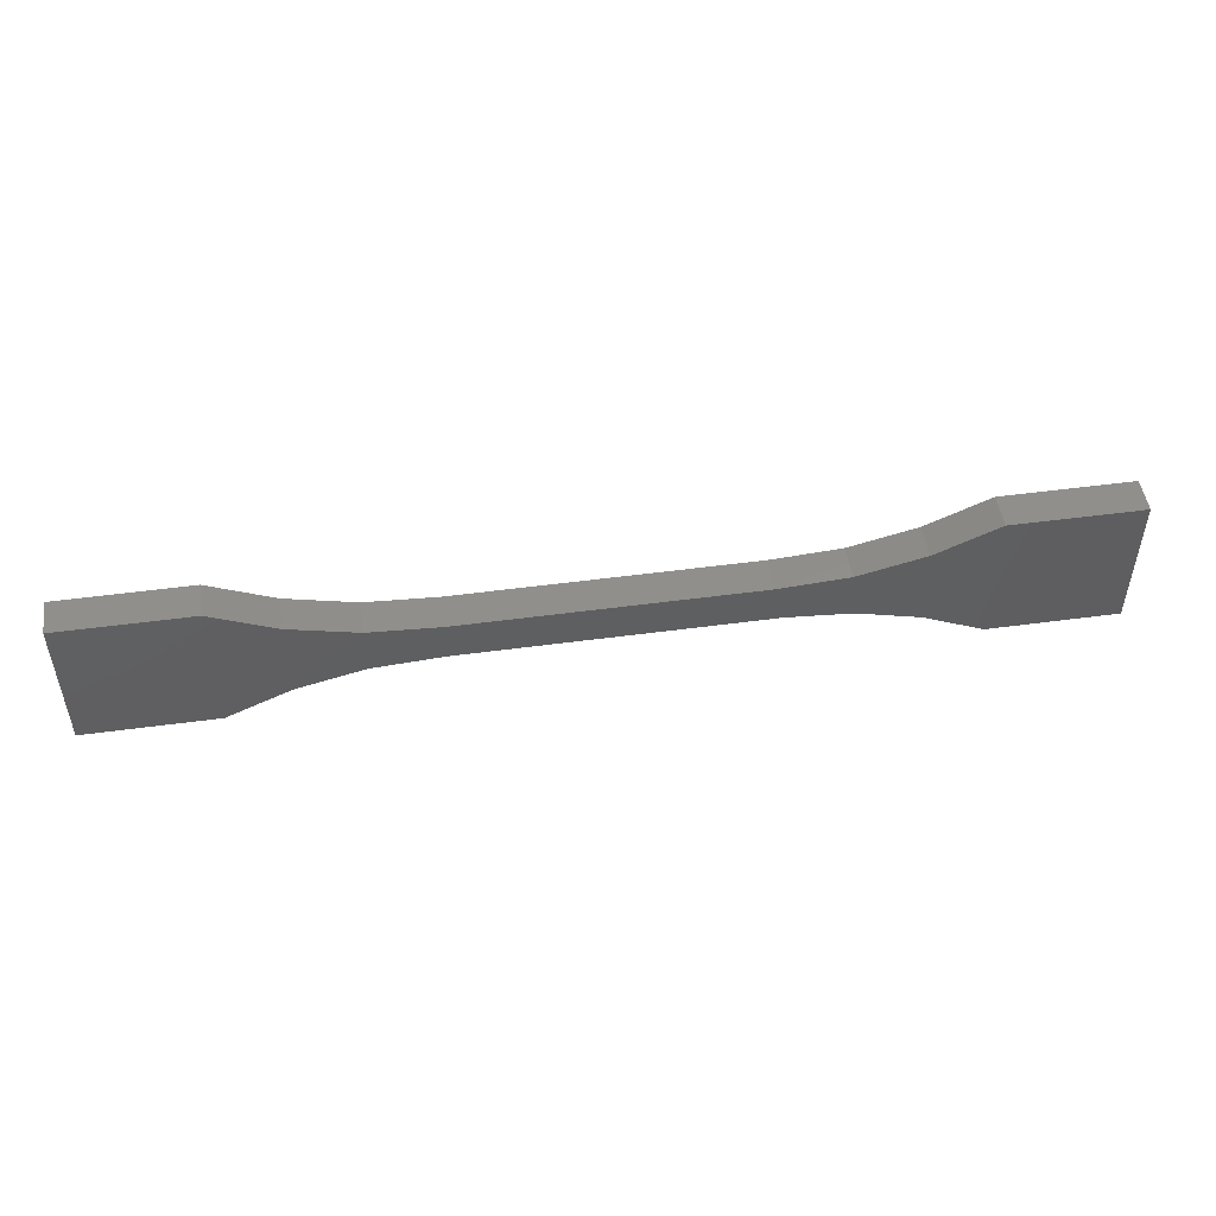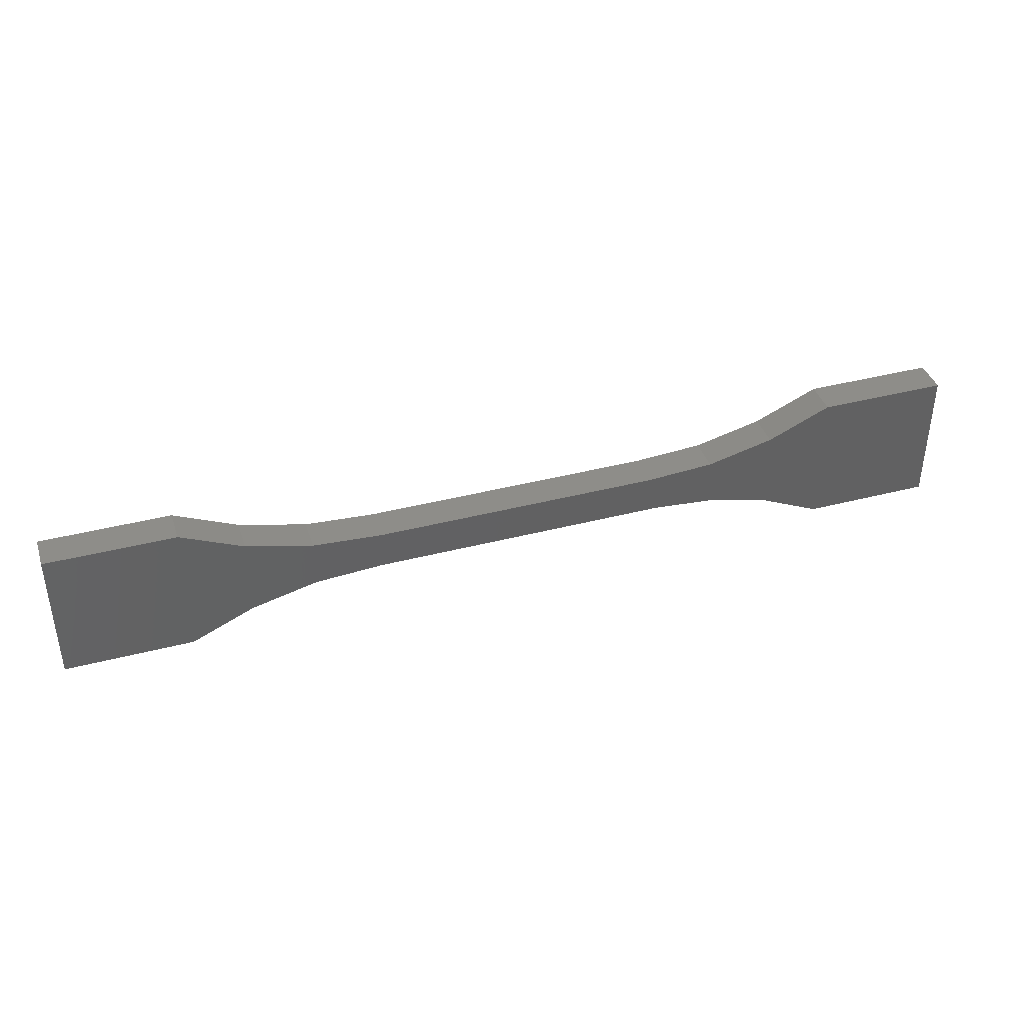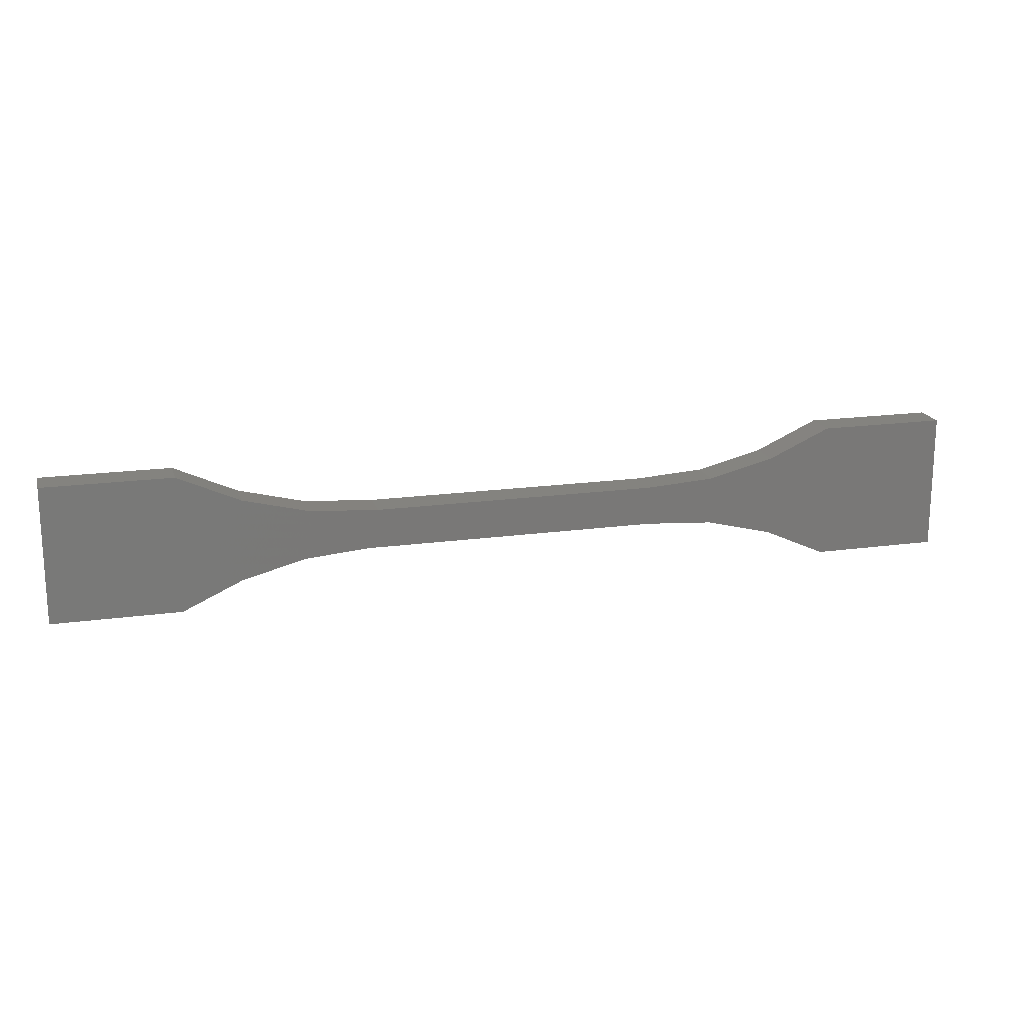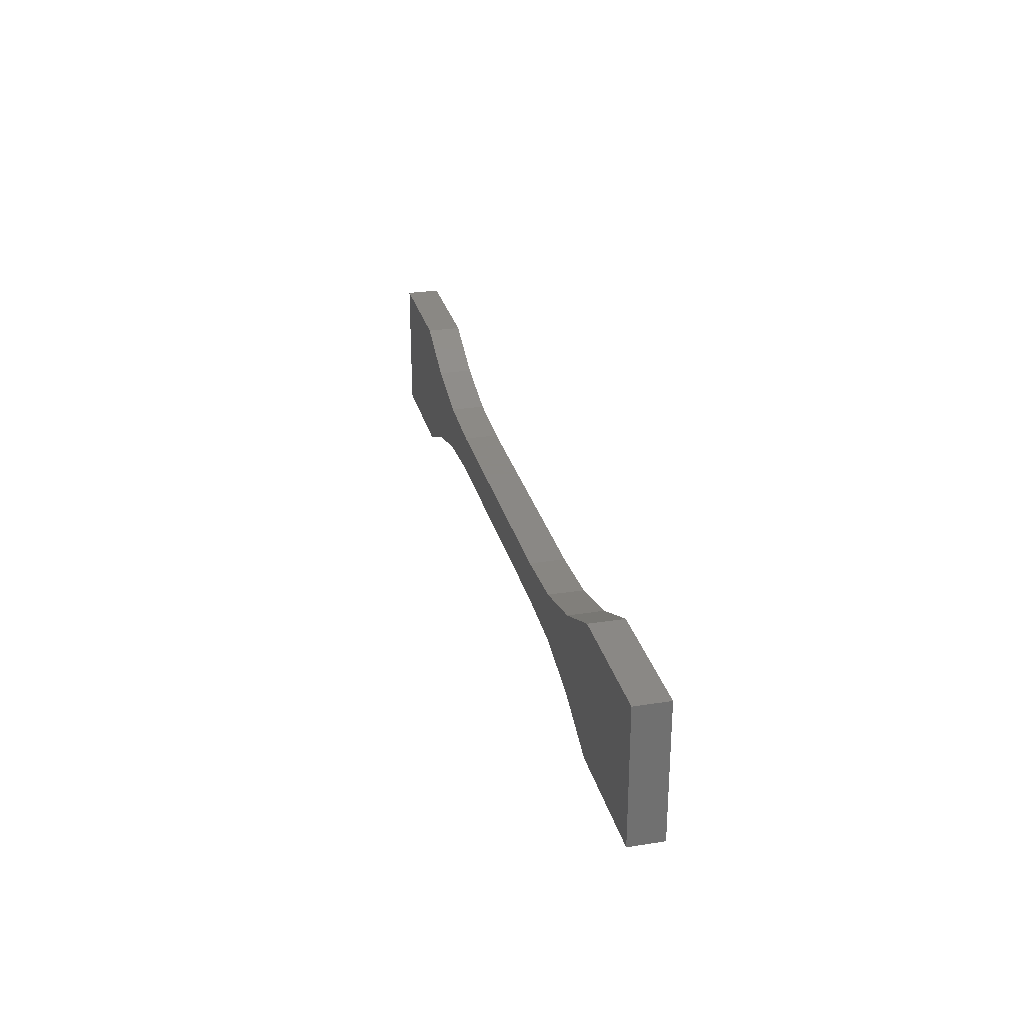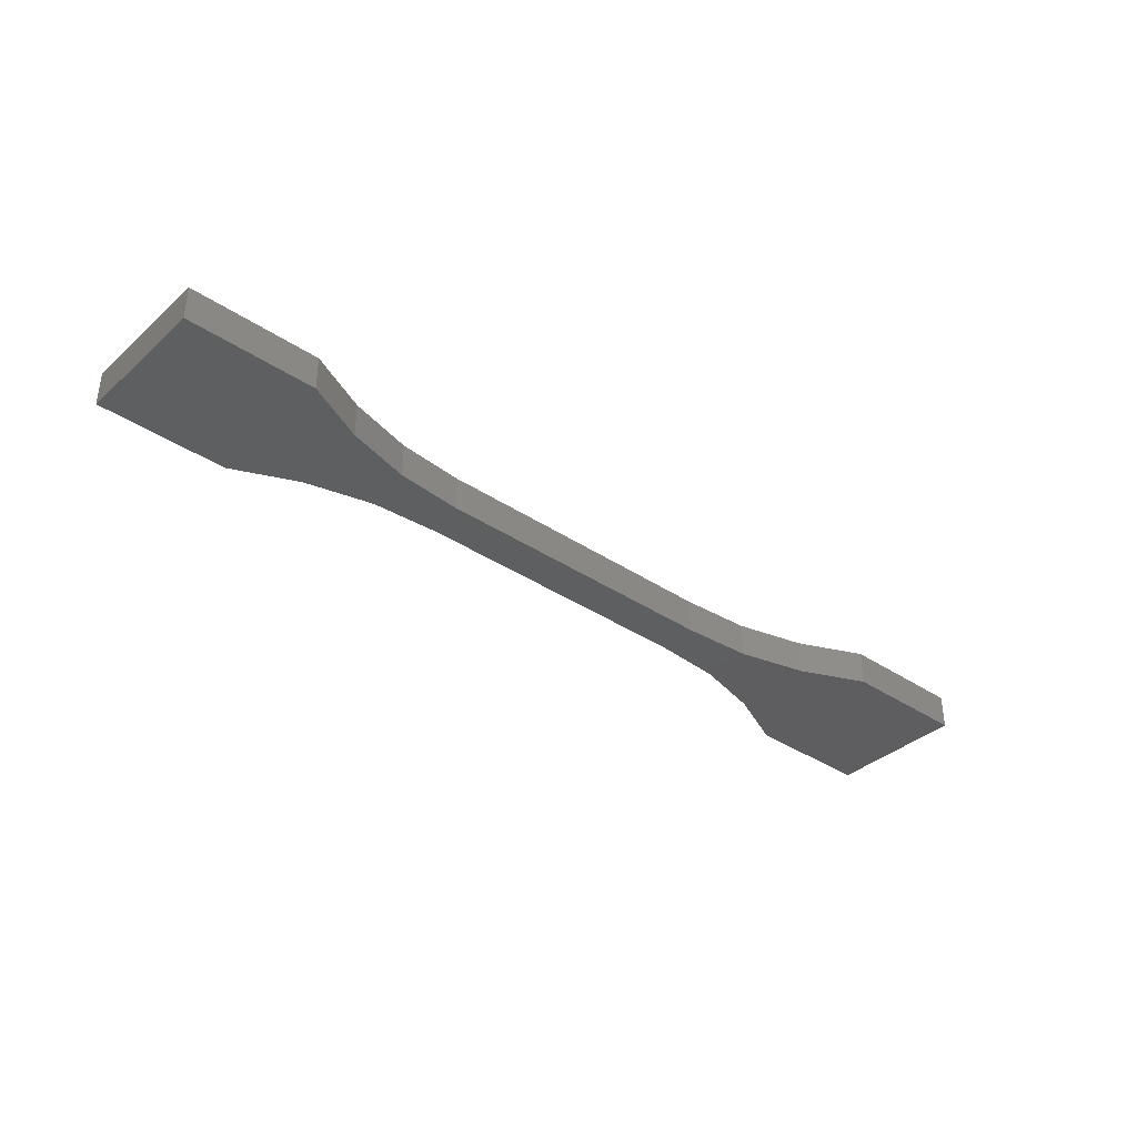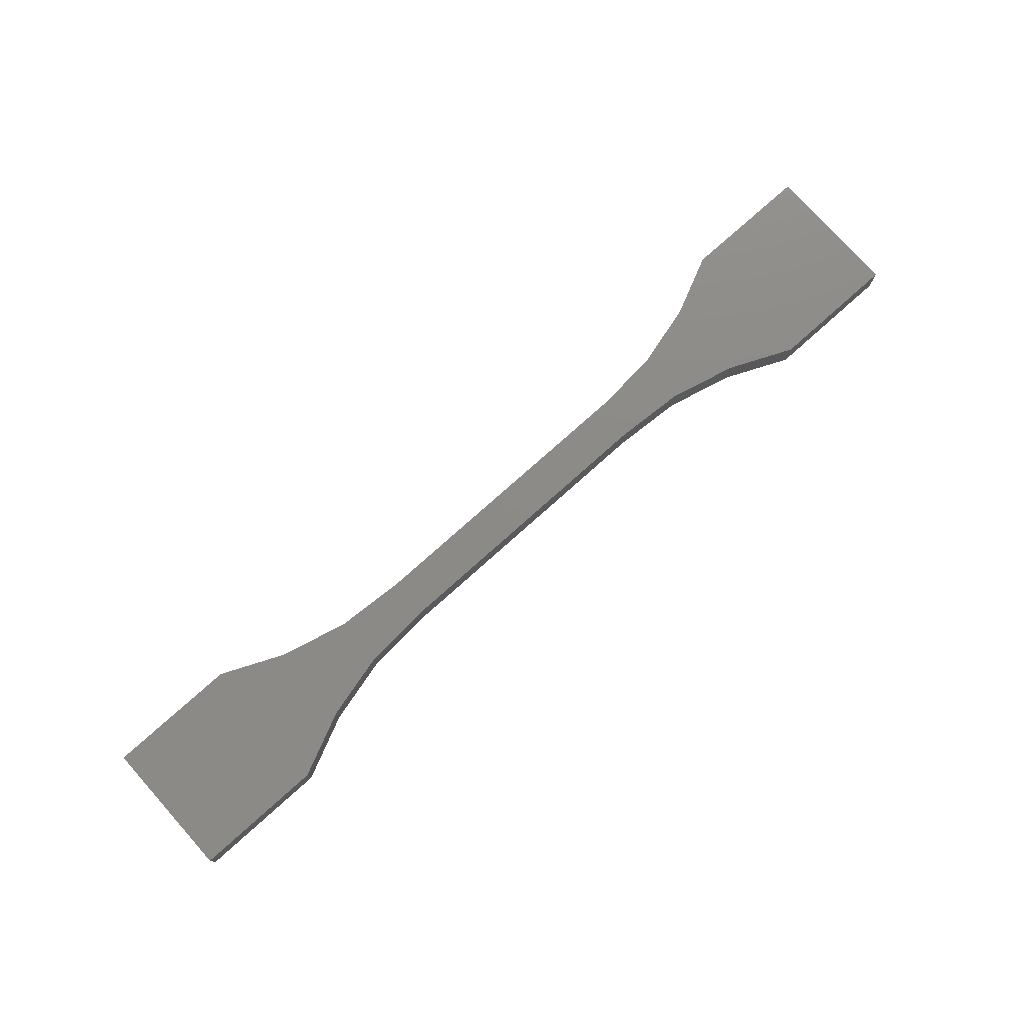
<metadata>
{"format":"stl","ext":"stl","renderer":"f3d","projection":"perspective","resolution":1024,"background":"white","views":[{"elev":49.6,"azim":-8.5,"up":"+Z"},{"elev":39.8,"azim":-17.8,"up":"+Z"},{"elev":18.0,"azim":164.8,"up":"+Z"},{"elev":27.7,"azim":-103.6,"up":"+Z"},{"elev":-36.5,"azim":138.9,"up":"+Y"},{"elev":76.8,"azim":-41.8,"up":"+Y"}]}
</metadata>
<code>
# stl→obj: 48 verts, 92 faces
v 0.3475 1.246e-16 -0.03904
v 0.2427 -0.05469 -0.03024
v 0.2427 1.135e-16 -0.03024
v 0.3475 -0.05469 -0.03904
v 0.4491 1.345e-16 -0.06568
v 0.4491 -0.05469 -0.06568
v 0.5447 1.426e-16 -0.1094
v 0.5447 -0.05469 -0.1094
v 0.007895 -0.05469 -0.03043
v 0.007895 8.853e-17 -0.03043
v 0.08648 -0.05469 -0.03043
v 0.08648 9.552e-17 -0.03043
v 0.2289 -0.05469 -0.03043
v 0.2289 -0.05469 0.03273
v 0.5447 -0.05469 0.1117
v 0.4448 -0.05469 0.06646
v 0.75 -0.05469 0.1117
v -0.2289 -0.05469 0.03273
v -0.4448 -0.05469 -0.06415
v -0.3384 -0.05469 -0.03755
v 0.3384 -0.05469 0.03985
v -0.75 -0.05469 -0.1094
v -0.5447 -0.05469 -0.1094
v -0.3384 -0.05469 0.03985
v -0.4448 -0.05469 0.06646
v -0.5447 -0.05469 0.1117
v -0.75 -0.05469 0.1117
v 0.007895 -0.05469 0.03273
v -0.2289 -0.05469 -0.03043
v 0.75 -0.05469 -0.1094
v 0.2289 1.171e-16 0.03273
v 0.2289 1.131e-16 -0.03043
v 0.75 1.788e-16 0.1117
v 0.4448 1.429e-16 0.06646
v 0.5447 1.56e-16 0.1117
v -0.3384 5.077e-17 -0.03755
v -0.4448 3.748e-17 -0.06415
v -0.2289 6.574e-17 0.03273
v 0.3384 1.296e-16 0.03985
v -0.75 0 -0.1094
v -0.75 1.227e-17 0.1117
v -0.5447 3.43e-17 0.1117
v -0.4448 4.288e-17 0.06646
v -0.3384 5.322e-17 0.03985
v -0.5447 2.279e-17 -0.1094
v -0.2289 6.331e-17 -0.03043
v 0.007895 9.203e-17 0.03273
v 0.75 1.665e-16 -0.1094
f 1 2 3
f 2 1 4
f 4 1 5
f 4 5 6
f 6 5 7
f 6 7 8
f 9 10 11
f 11 10 12
f 11 13 14
f 15 16 17
f 18 19 20
f 2 4 17
f 2 17 16
f 2 16 21
f 2 21 14
f 2 14 13
f 22 23 19
f 22 19 18
f 22 18 24
f 22 24 25
f 22 25 26
f 22 26 27
f 18 20 28
f 28 20 29
f 28 29 14
f 14 29 9
f 14 9 11
f 8 30 6
f 6 30 17
f 6 17 4
f 31 32 12
f 33 34 35
f 36 37 38
f 3 32 31
f 3 31 39
f 3 39 34
f 3 34 33
f 3 33 1
f 40 41 42
f 40 42 43
f 40 43 44
f 40 44 38
f 40 38 37
f 40 37 45
f 12 10 31
f 31 10 46
f 31 46 47
f 47 46 36
f 47 36 38
f 1 33 5
f 5 33 48
f 5 48 7
f 11 12 13
f 13 12 32
f 13 32 2
f 2 32 3
f 27 41 22
f 22 41 40
f 26 42 27
f 27 42 41
f 44 18 38
f 18 44 24
f 24 44 43
f 24 43 25
f 25 43 42
f 25 42 26
f 28 47 18
f 18 47 38
f 14 31 28
f 28 31 47
f 34 15 35
f 15 34 16
f 16 34 39
f 16 39 21
f 21 39 31
f 21 31 14
f 17 33 15
f 15 33 35
f 30 48 17
f 17 48 33
f 8 7 30
f 30 7 48
f 29 46 9
f 9 46 10
f 37 23 45
f 23 37 19
f 19 37 36
f 19 36 20
f 20 36 46
f 20 46 29
f 22 40 23
f 23 40 45

</code>
